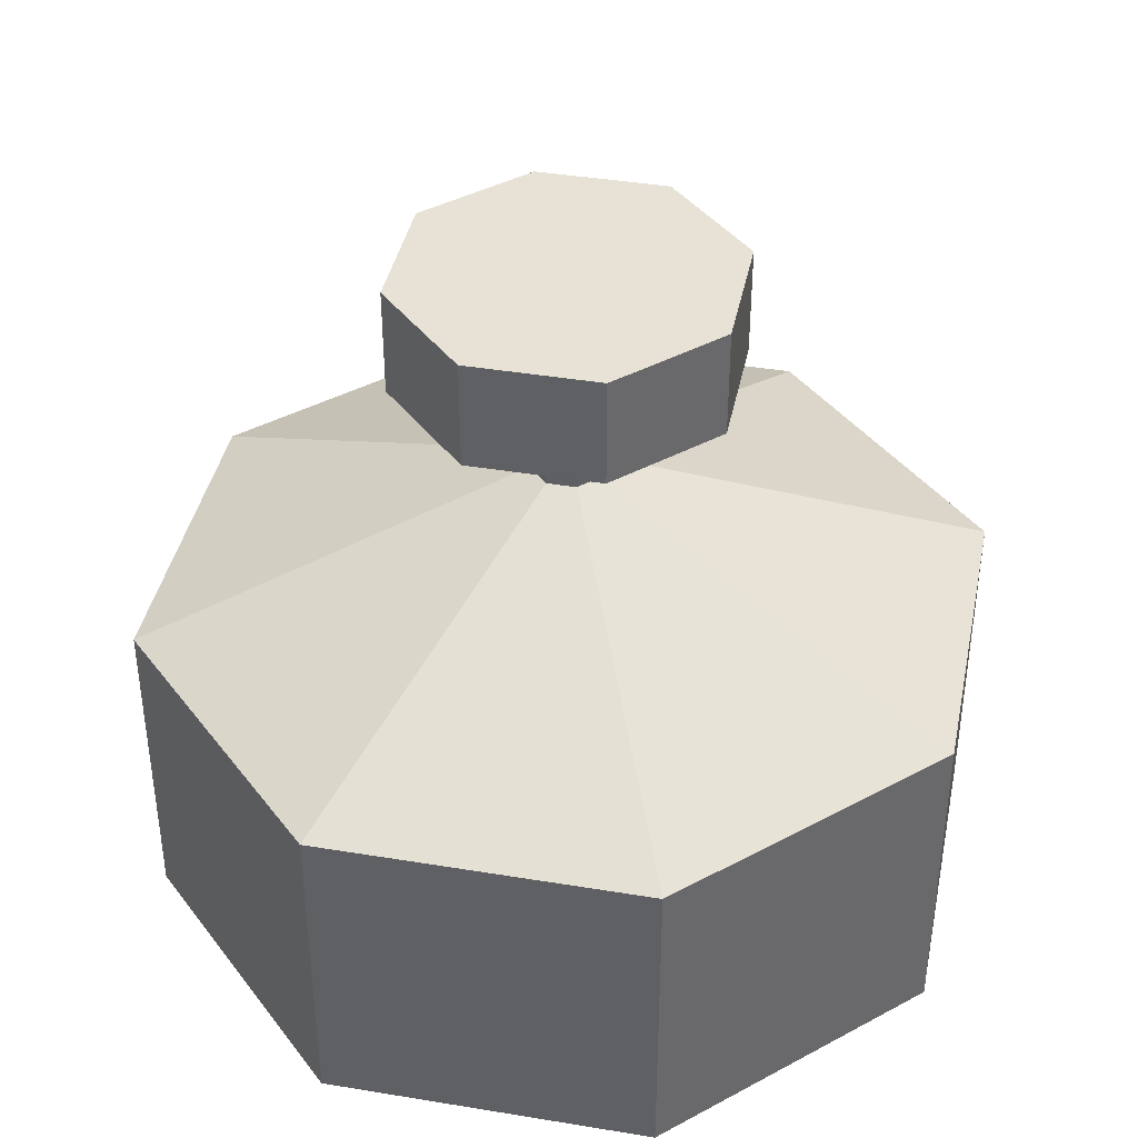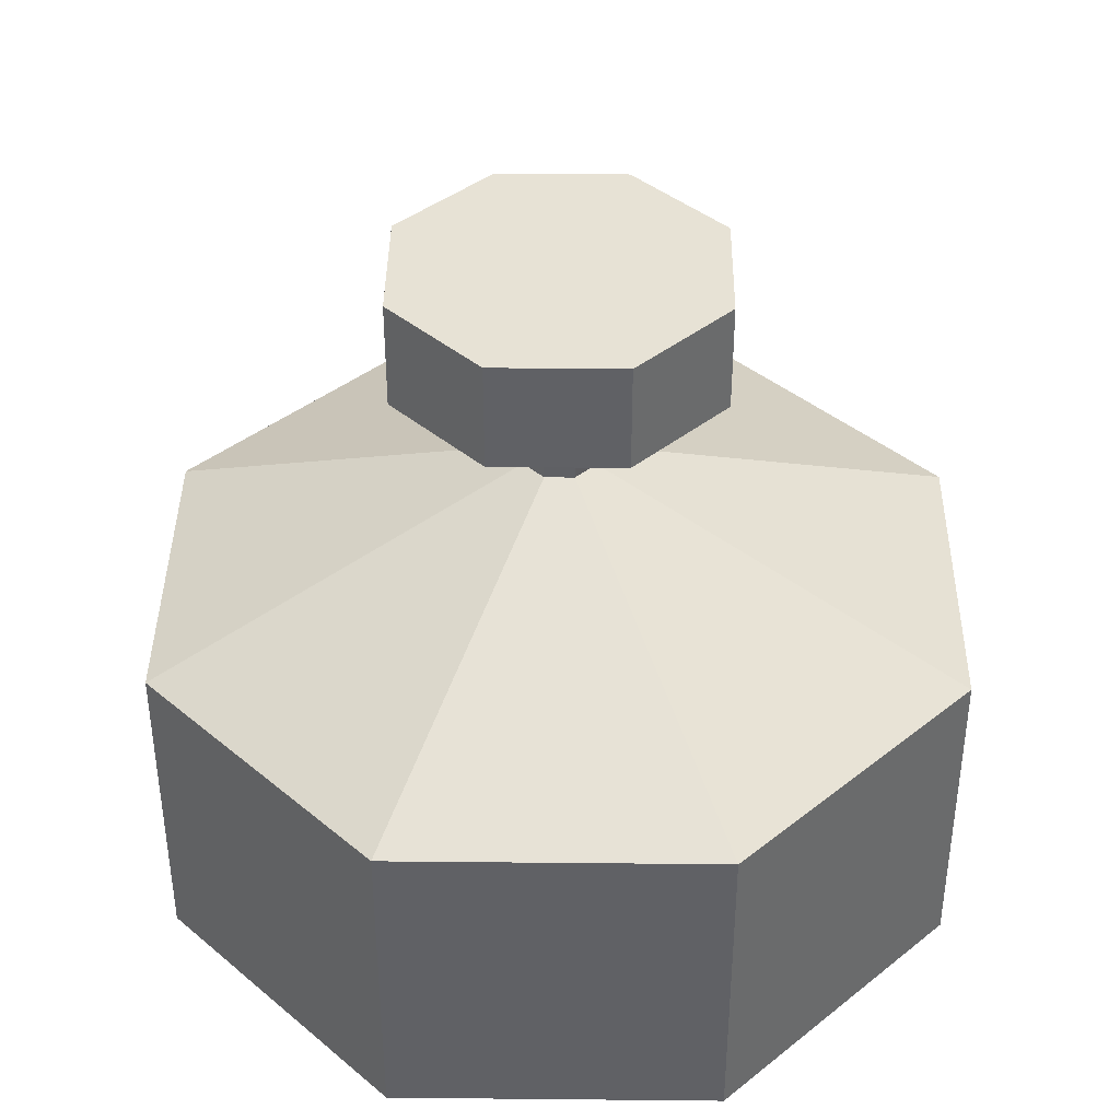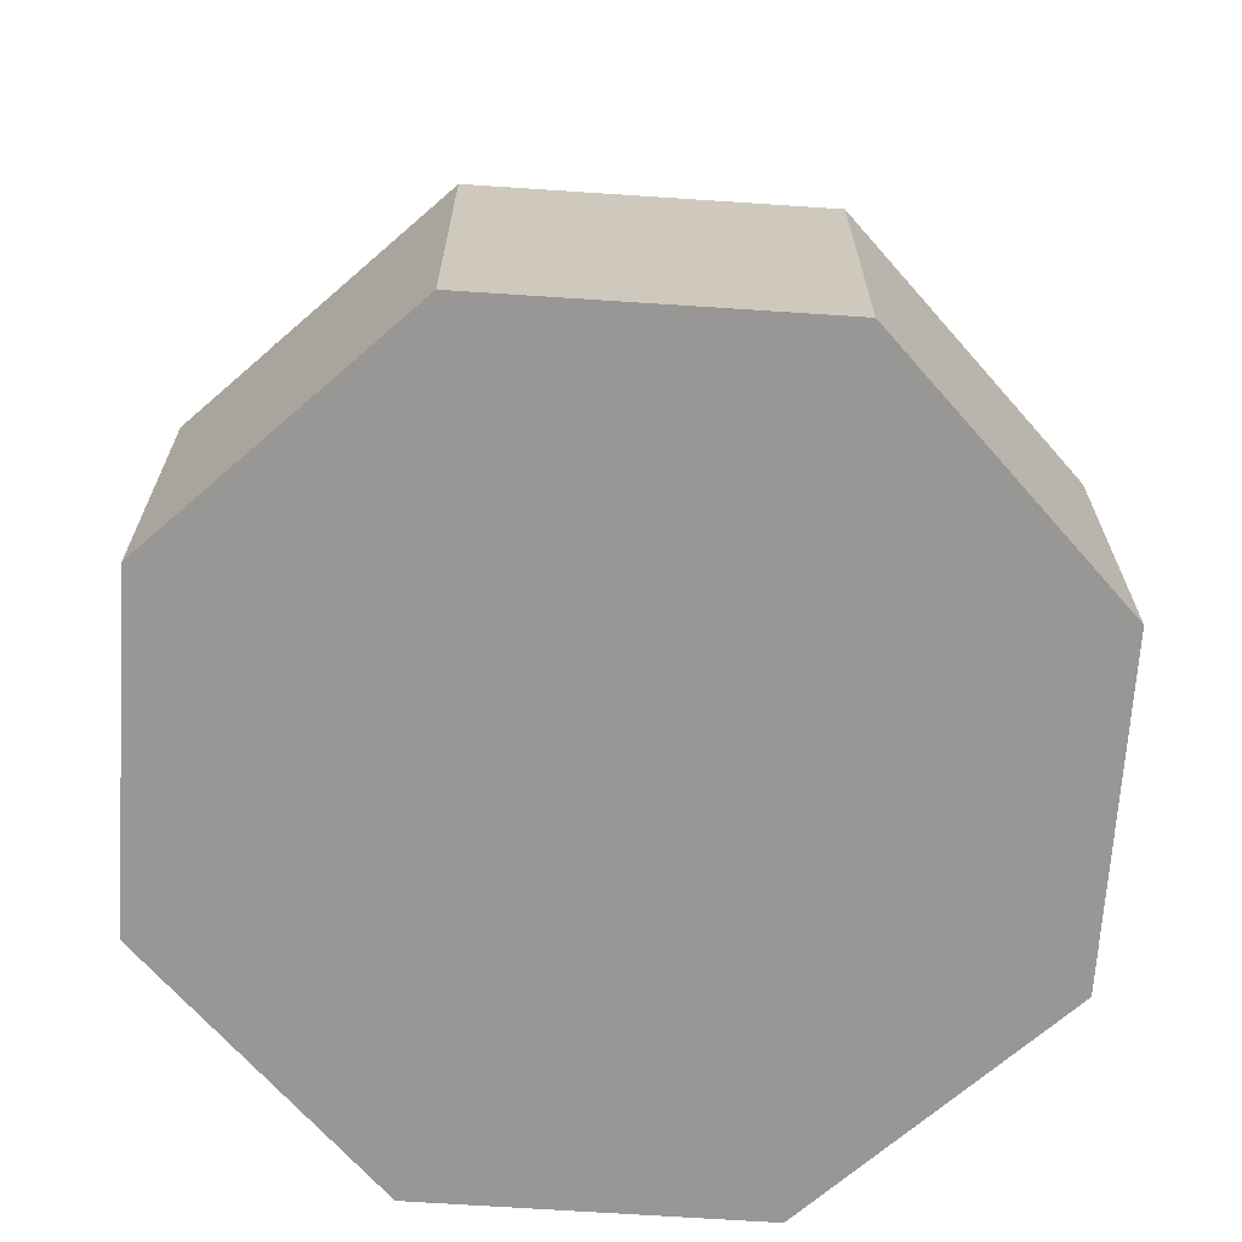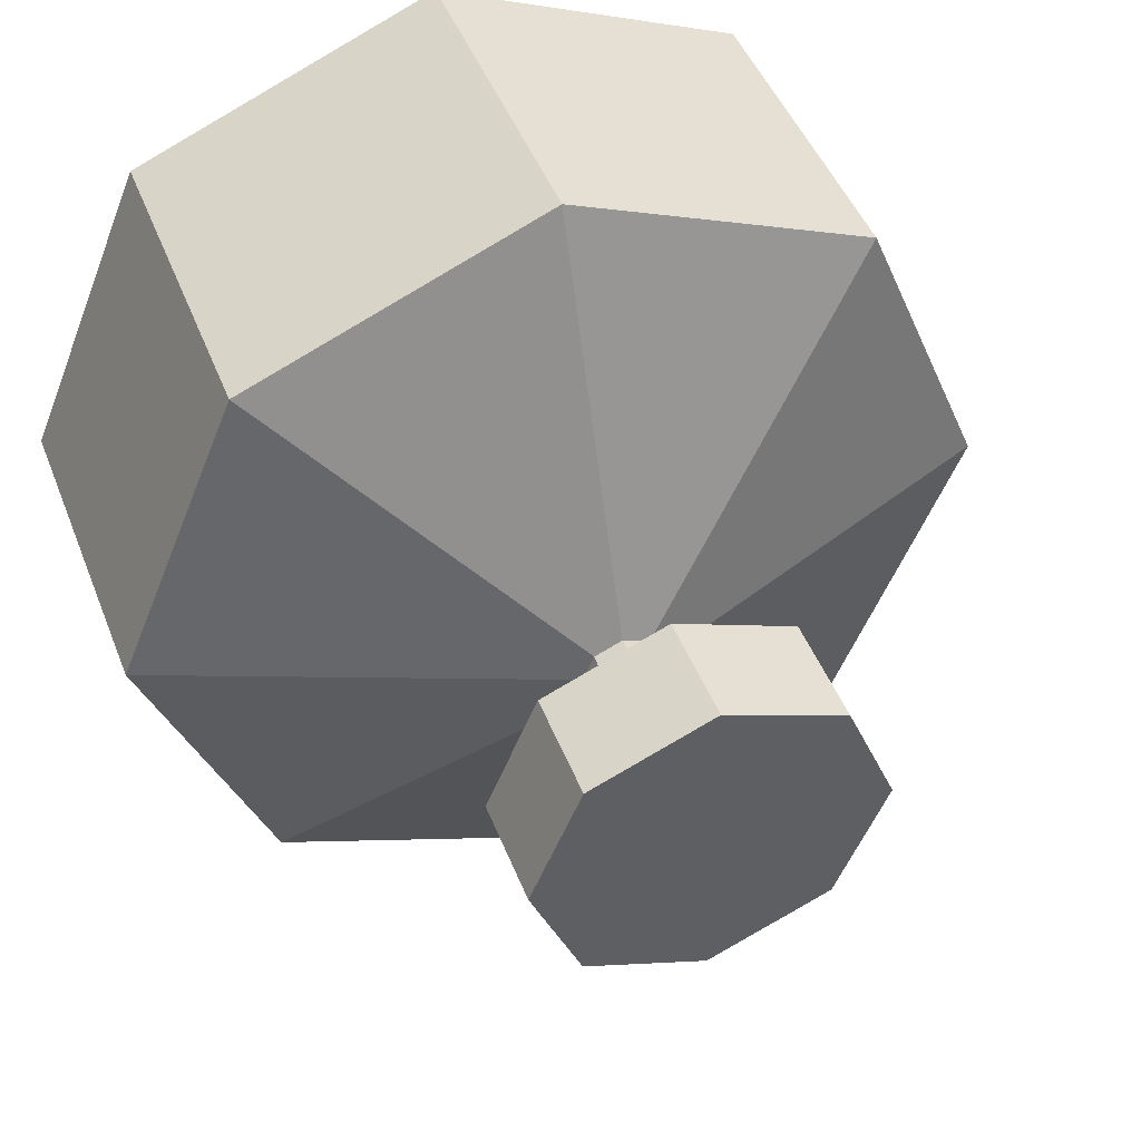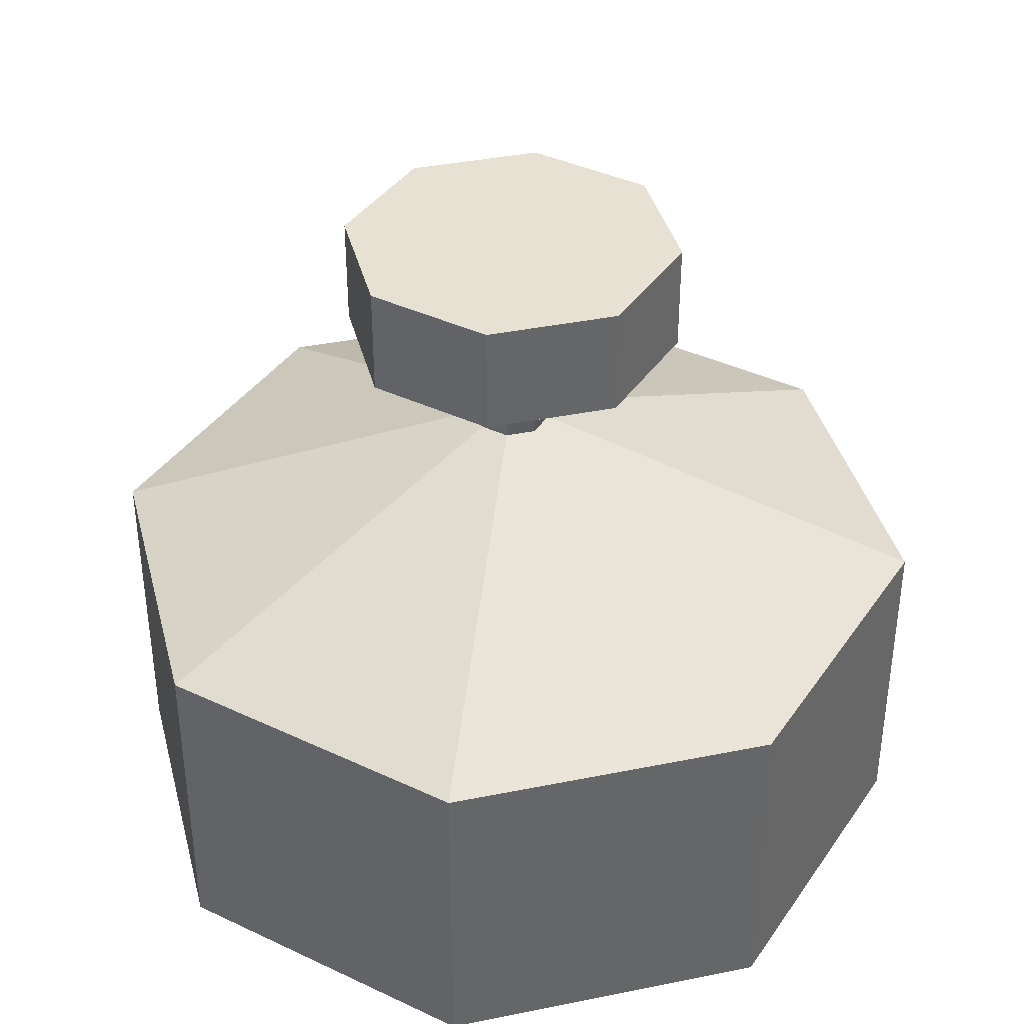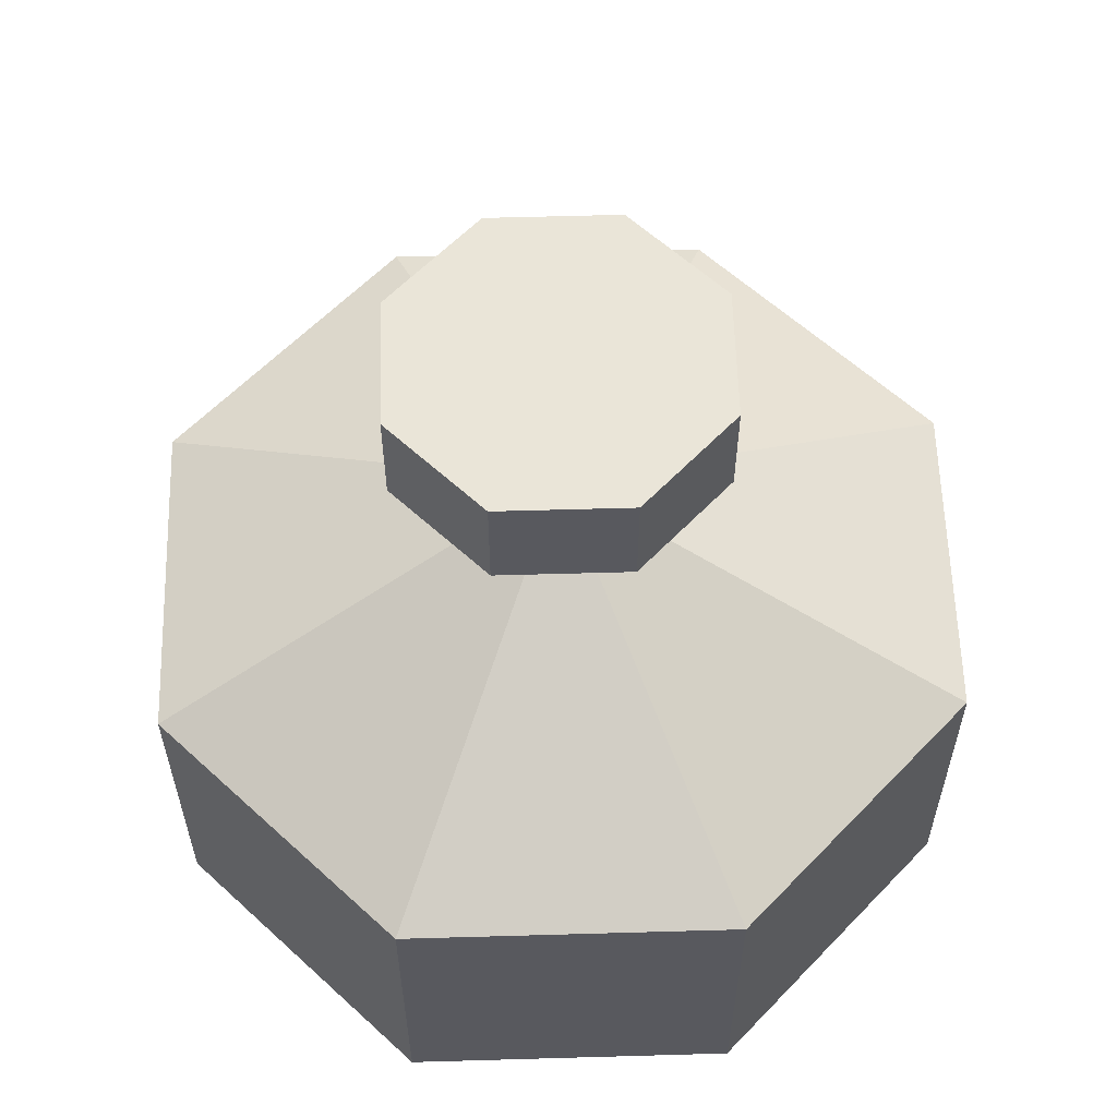
<metadata>
{"format":"obj","ext":"obj","renderer":"f3d","projection":"perspective","resolution":1024,"background":"white","views":[{"elev":40.4,"azim":79.0,"up":"+Y"},{"elev":40.1,"azim":68.2,"up":"+Y"},{"elev":-68.2,"azim":-26.3,"up":"+Y"},{"elev":46.3,"azim":159.3,"up":"+Z"},{"elev":38.7,"azim":-81.8,"up":"+Y"},{"elev":59.5,"azim":65.8,"up":"+Y"}]}
</metadata>
<code>
v  0.2828 1.642 -0.2828
v  0.2828 1.386 -0.2828
v  0 1.386 -0.4
v  0 1.642 -0.4
v  0.4 1.642 -0
v  0.4 1.386 -0
v  0.2828 1.642 0.2828
v  0.2828 1.386 0.2828
v  0 1.642 0.4
v  0 1.386 0.4
v  -0.2828 1.642 0.2828
v  -0.2828 1.386 0.2828
v  -0.4 1.642 -0
v  -0.4 1.386 -0
v  0 1.642 -0
v  -0.2828 1.642 -0.2828
v  -0.2828 1.386 -0.2828
v  0.7071 0 0.7071
v  0 0 1
v  0 0 -0
v  1 0 -0
v  -0.7071 0 0.7071
v  -1 0 -0
v  -0.7071 0 -0.7071
v  0 0 -1
v  0.7071 0 -0.7071
v  0.0811 1.363 -0.0811
v  -0 1.363 -0.1146
v  0.1146 1.363 0
v  0.0811 1.363 0.0811
v  -0 1.363 0.1146
v  -0.0811 1.363 0.0811
v  -0.1146 1.363 0
v  -0.0811 1.363 -0.0811
v  0.7071 0.774 -0.7071
v  0 0.774 -1
v  0 1.133 -0.09
v  0.0636 1.133 -0.0636
v  1 0.774 -0
v  0.09 1.133 -0
v  0.7071 0.774 0.7071
v  0.0636 1.133 0.0636
v  0 0.774 1
v  0 1.133 0.09
v  -0.7071 0.774 0.7071
v  -0.0636 1.133 0.0636
v  -1 0.774 -0
v  -0.09 1.133 -0
v  -0.7071 0.774 -0.7071
v  -0.0636 1.133 -0.0636
g default005
f 1 2 3 4
f 5 6 2 1
f 7 8 6 5
f 9 10 8 7
f 11 12 10 9
f 13 14 12 11
f 11 9 15 13
f 16 17 14 13
f 4 3 17 16
f 18 19 20 21
f 15 4 16 13
f 7 5 15 9
f 15 5 1 4
f 22 23 20 19
f 20 23 24 25
f 20 25 26 21
f 27 28 3 2
f 29 27 2 6
f 30 29 6 8
f 31 30 8 10
f 32 31 10 12
f 33 32 12 14
f 34 33 14 17
f 28 34 17 3
f 35 36 37 38
f 39 35 38 40
f 41 39 40 42
f 43 41 42 44
f 45 43 44 46
f 47 45 46 48
f 49 47 48 50
f 36 49 50 37
f 26 25 36 35
f 21 26 35 39
f 18 21 39 41
f 19 18 41 43
f 22 19 43 45
f 23 22 45 47
f 24 23 47 49
f 25 24 49 36
f 38 37 28 27
f 40 38 27 29
f 42 40 29 30
f 44 42 30 31
f 46 44 31 32
f 48 46 32 33
f 50 48 33 34
f 37 50 34 28

</code>
